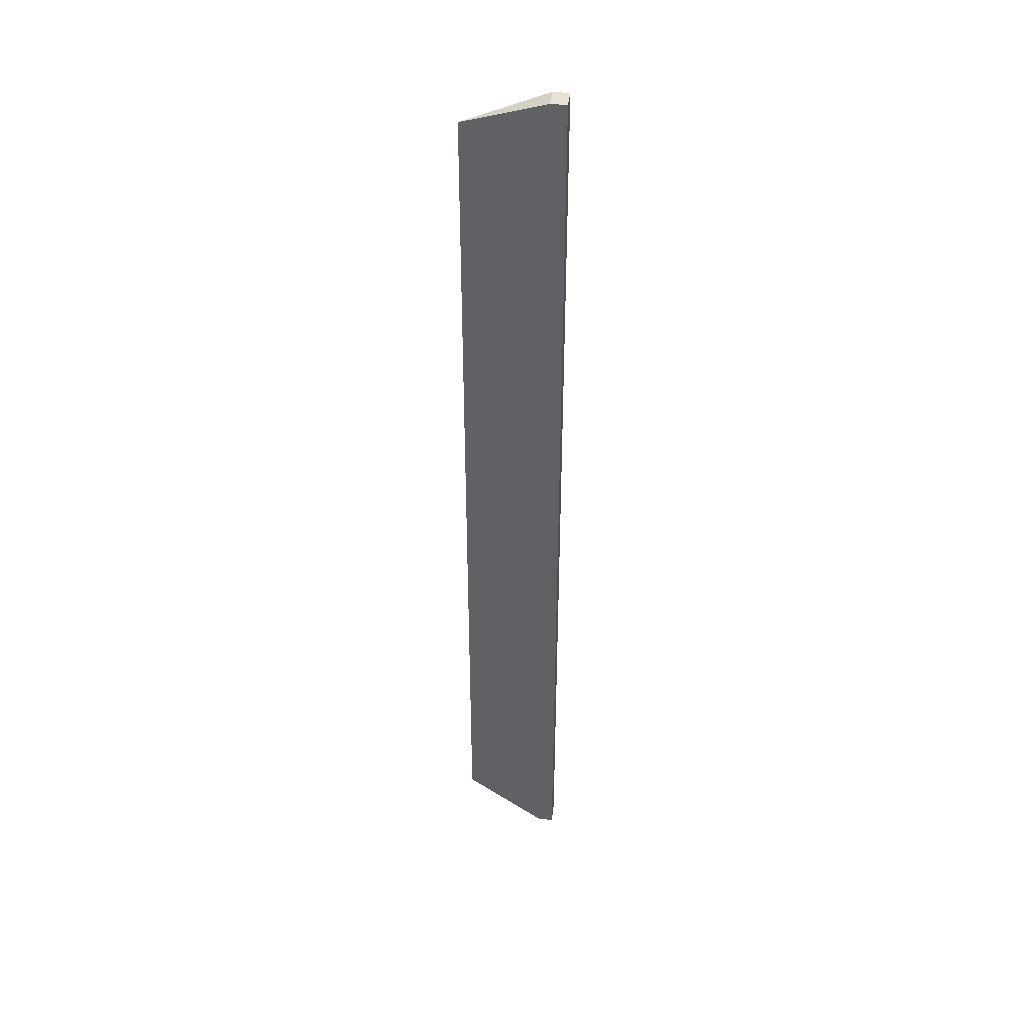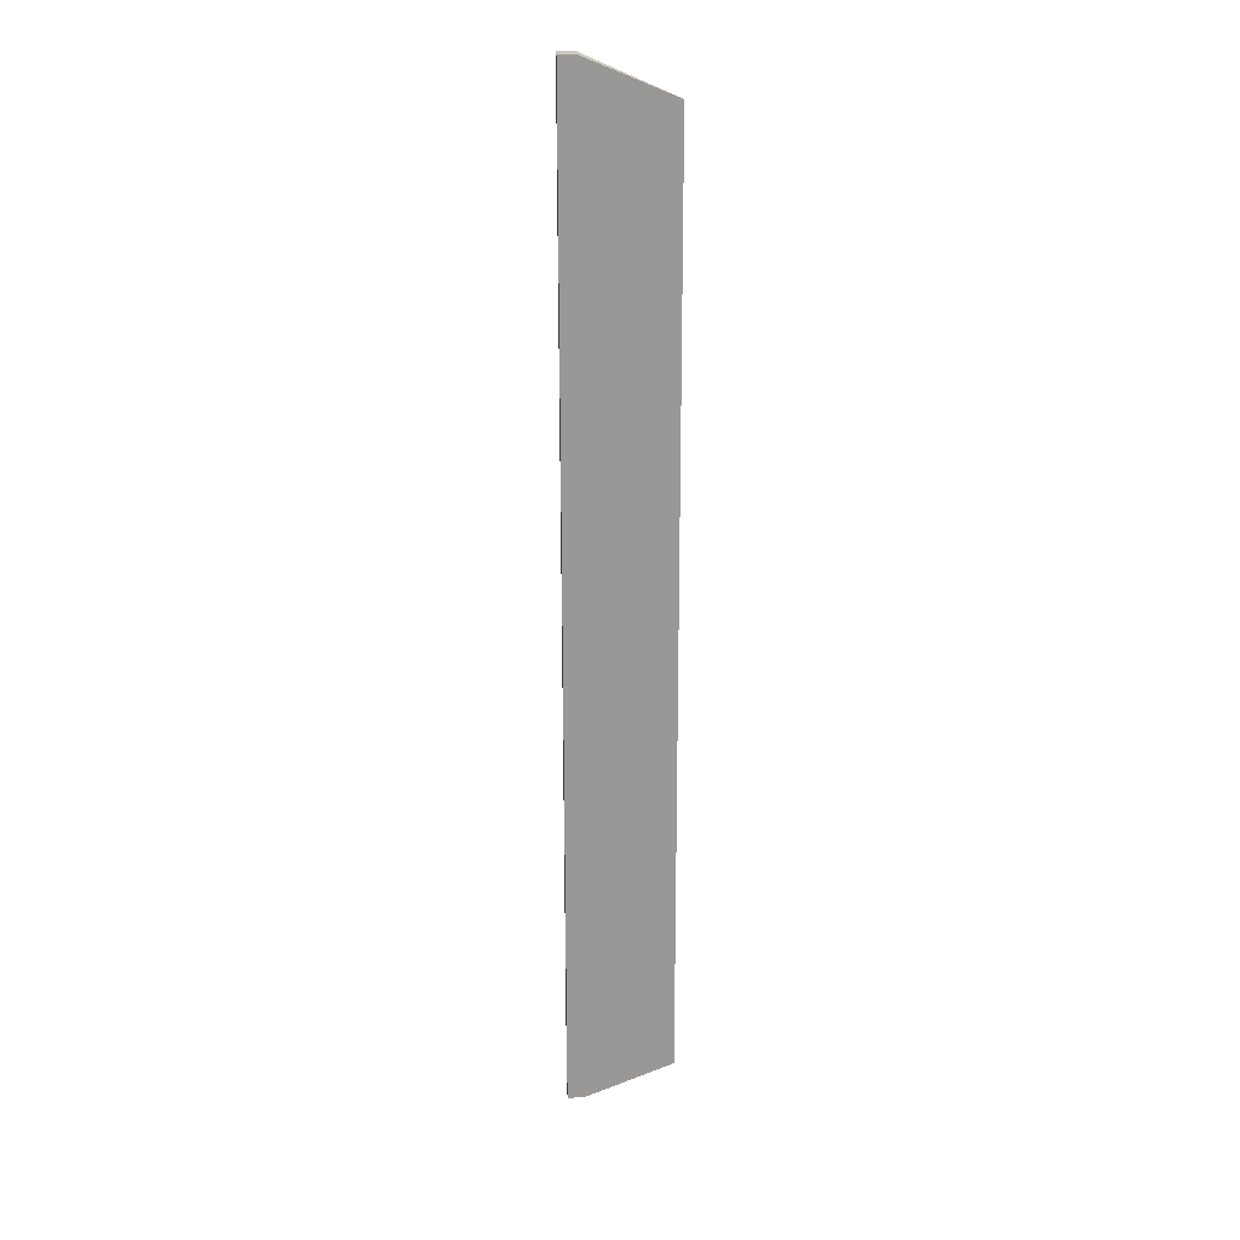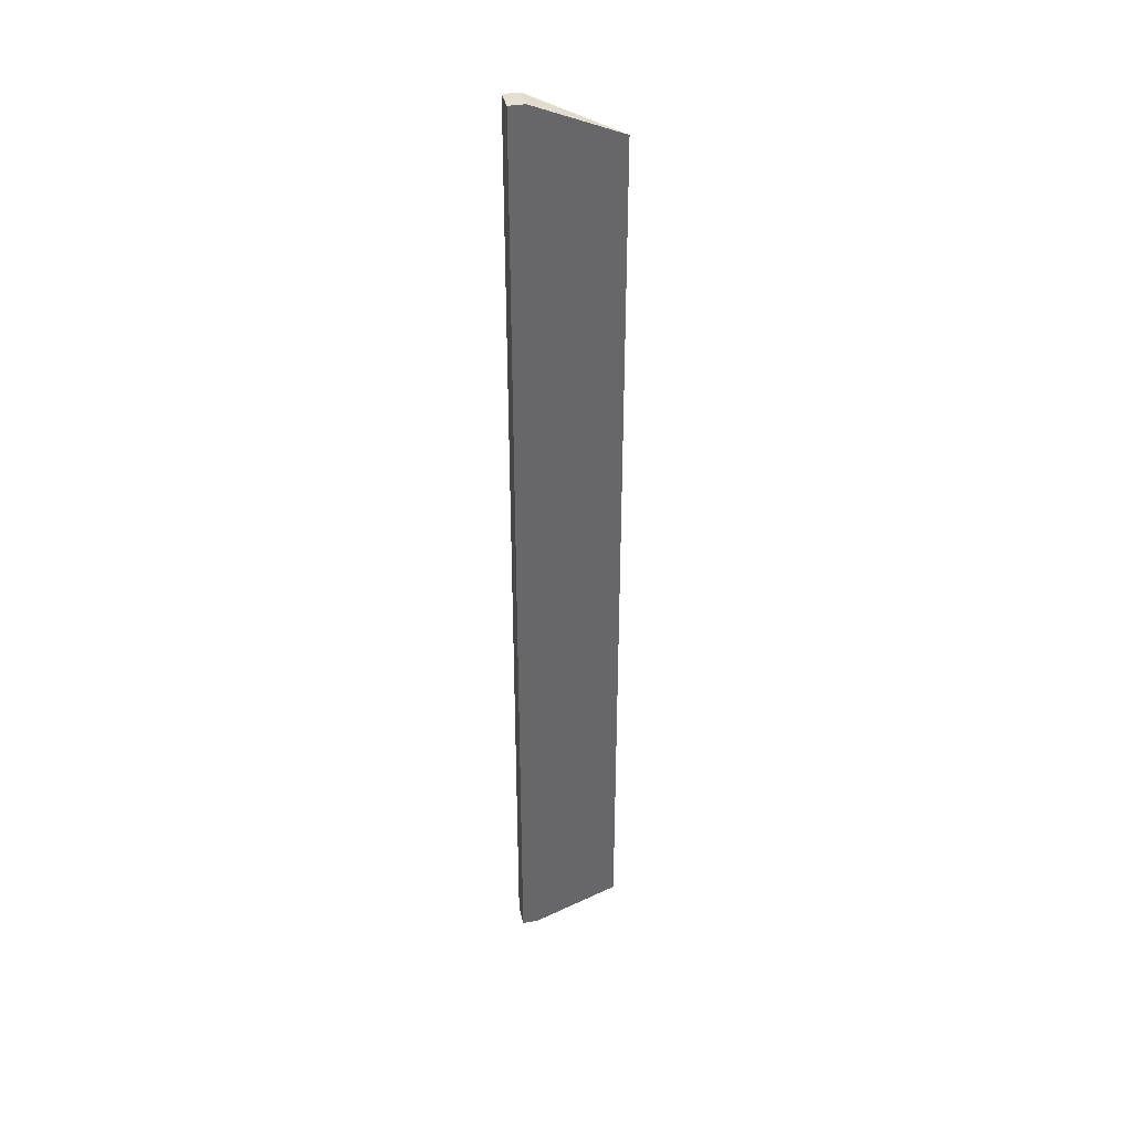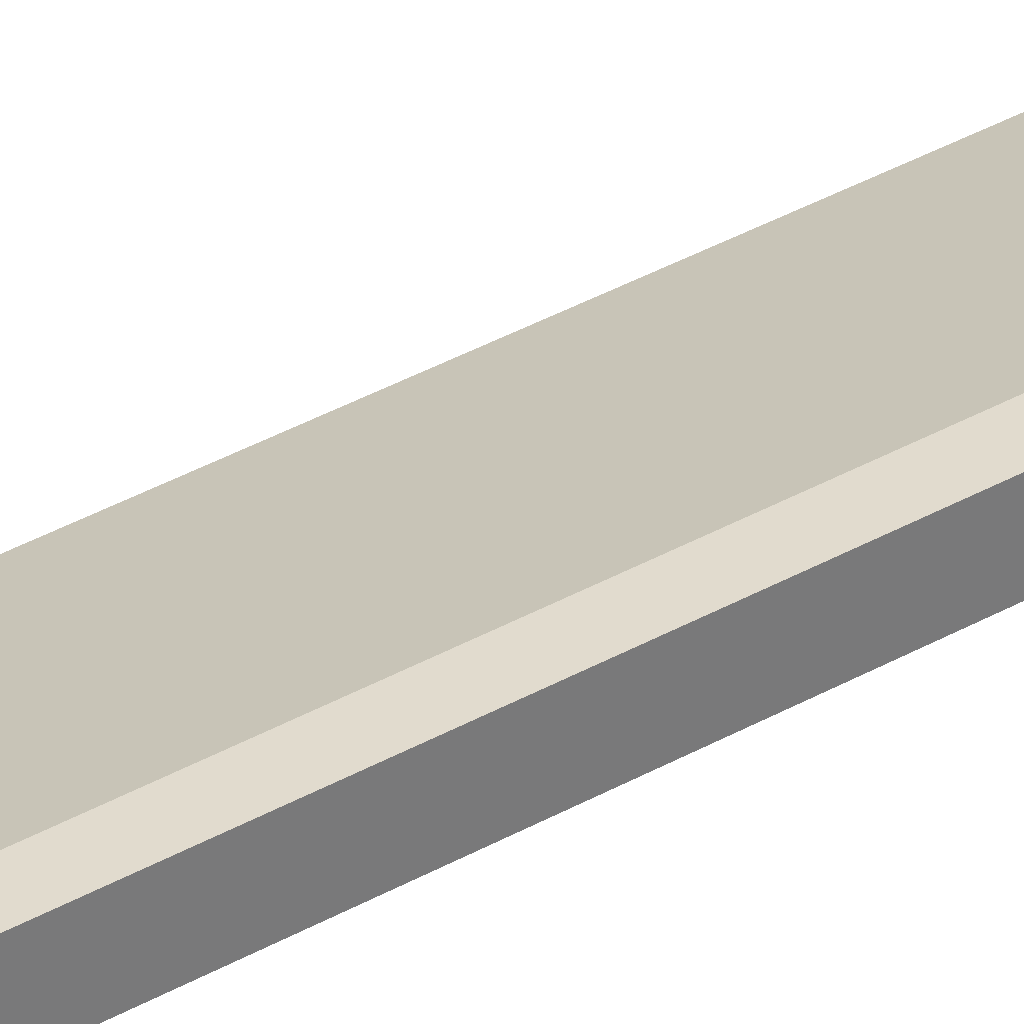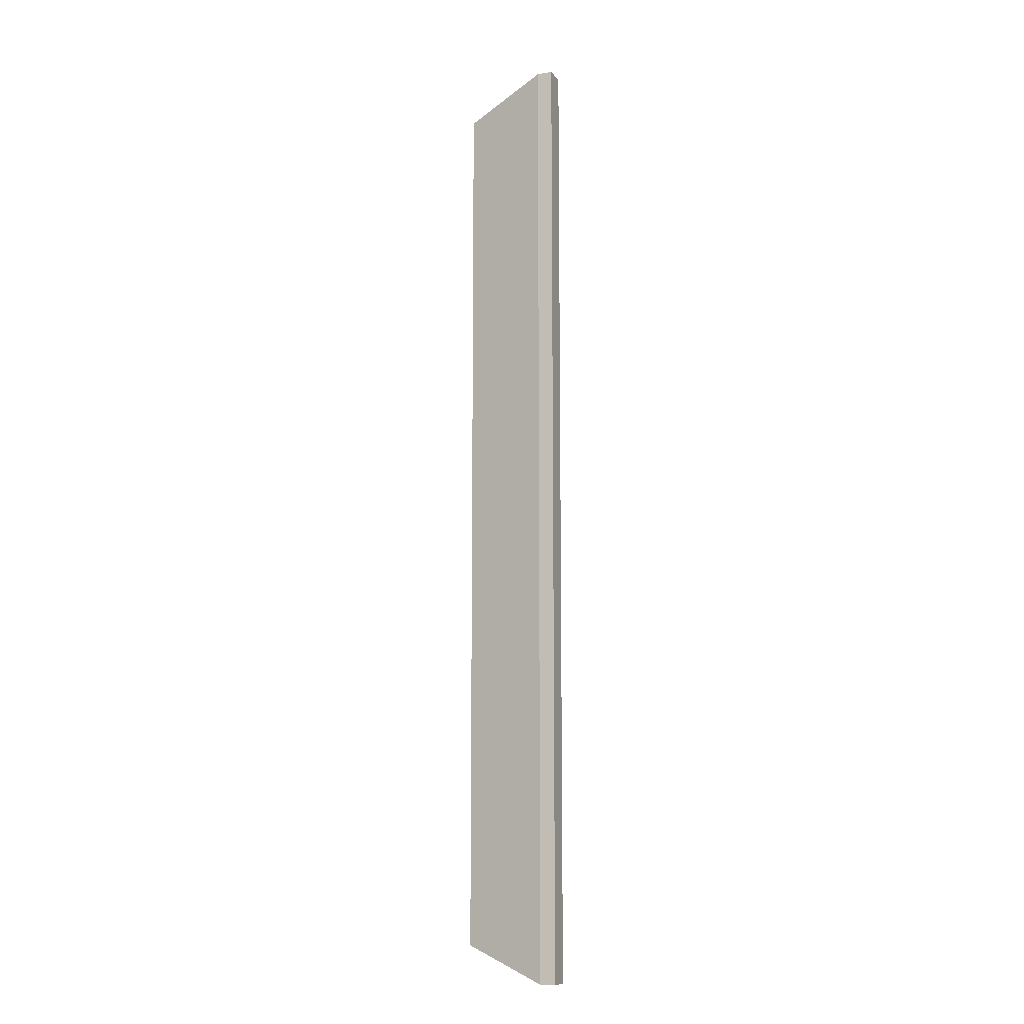
<metadata>
{"format":"obj","ext":"obj","renderer":"f3d","projection":"perspective","resolution":1024,"background":"white","views":[{"elev":40.6,"azim":-173.0,"up":"+Z"},{"elev":21.6,"azim":-2.9,"up":"+Z"},{"elev":38.2,"azim":-12.1,"up":"+Z"},{"elev":33.8,"azim":-128.4,"up":"+Y"},{"elev":-10.5,"azim":-158.3,"up":"+Z"}]}
</metadata>
<code>
g pb_Mesh-107180
v -5.453 1.44 -47.5
v -5.448 0 -47.5
v -0.0001304 0 -45.25
v -6.453 1.44 -47.5
v -6.448 -4.768e-07 14.06
v -6.448 -4.768e-07 -47.5
v -6.453 1.44 14.06
v -5.453 1.44 14.06
v 1.716e-05 0 11.81
v -5.447 0 14.06
v -5.453 1.44 14.06
v -0.0001304 0 -45.25
v 1.716e-05 0 11.81
v -5.453 1.44 -47.5
v -0.0001304 0 -45.25
v -5.448 0 -47.5
v 1.716e-05 0 11.81
v -5.447 0 14.06
v -6.448 -4.768e-07 14.06
v -6.448 -4.768e-07 -47.5
v -5.448 0 -47.5
v -5.453 1.44 -47.5
v -6.448 -4.768e-07 -47.5
v -6.453 1.44 -47.5
v -5.453 1.44 -47.5
v -5.453 1.44 14.06
v -6.453 1.44 -47.5
v -6.453 1.44 14.06
v -5.453 1.44 14.06
v -5.447 0 14.06
v -6.453 1.44 14.06
v -6.448 -4.768e-07 14.06
g pb_Mesh-107180_0
f 3 2 1
f 6 5 4
f 5 7 4
f 10 9 8
f 13 12 11
f 12 14 11
f 17 16 15
f 17 18 16
f 19 16 18
f 19 20 16
f 23 22 21
f 23 24 22
f 27 26 25
f 27 28 26
f 31 30 29
f 31 32 30

</code>
